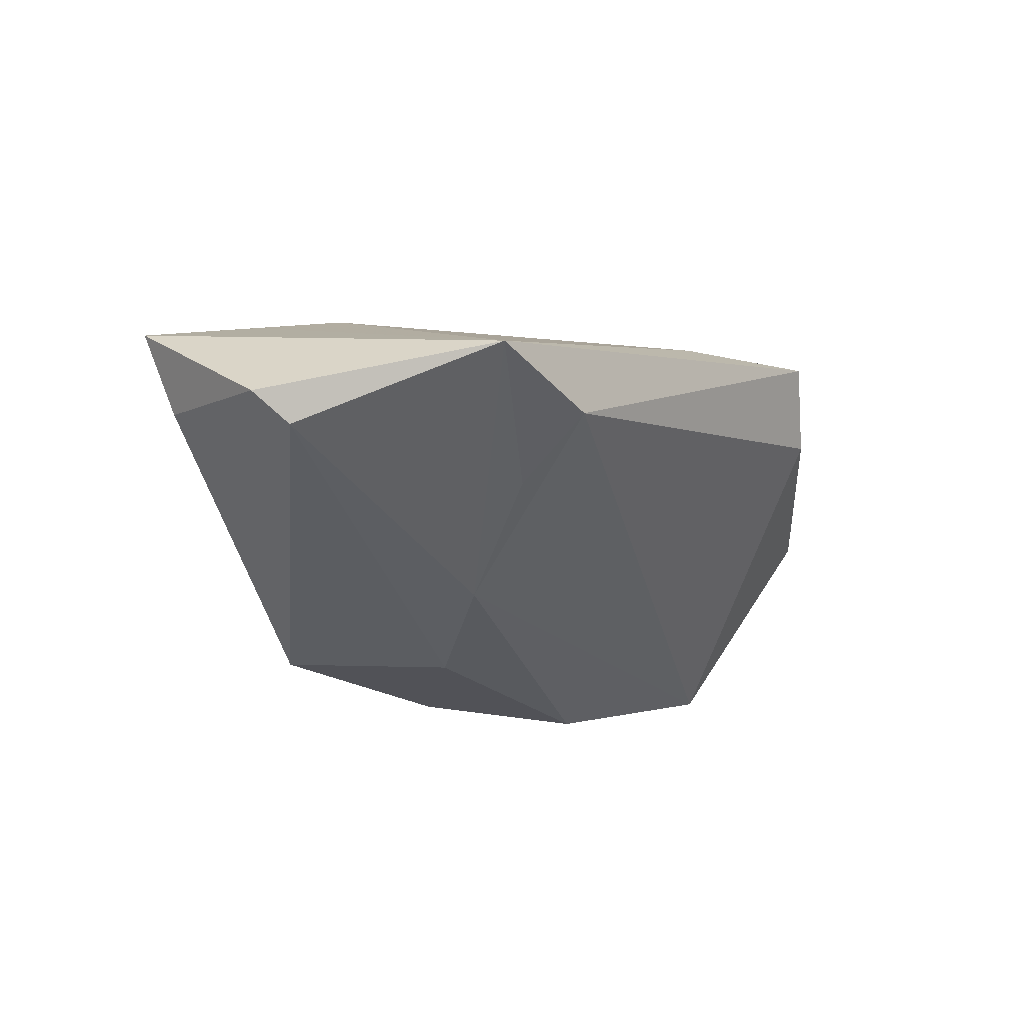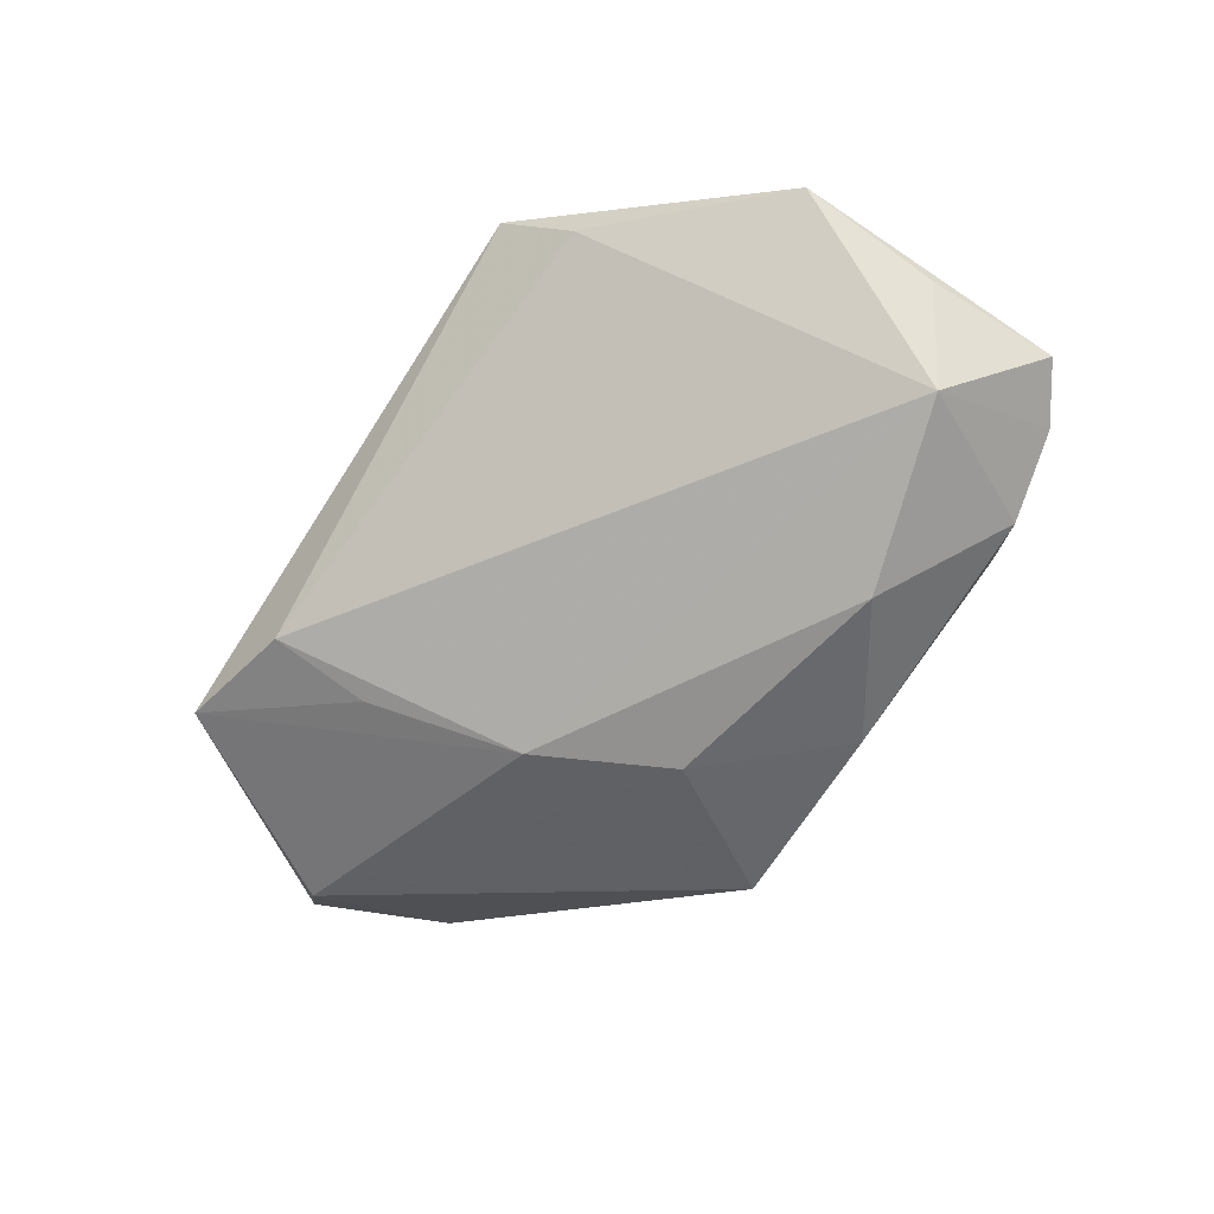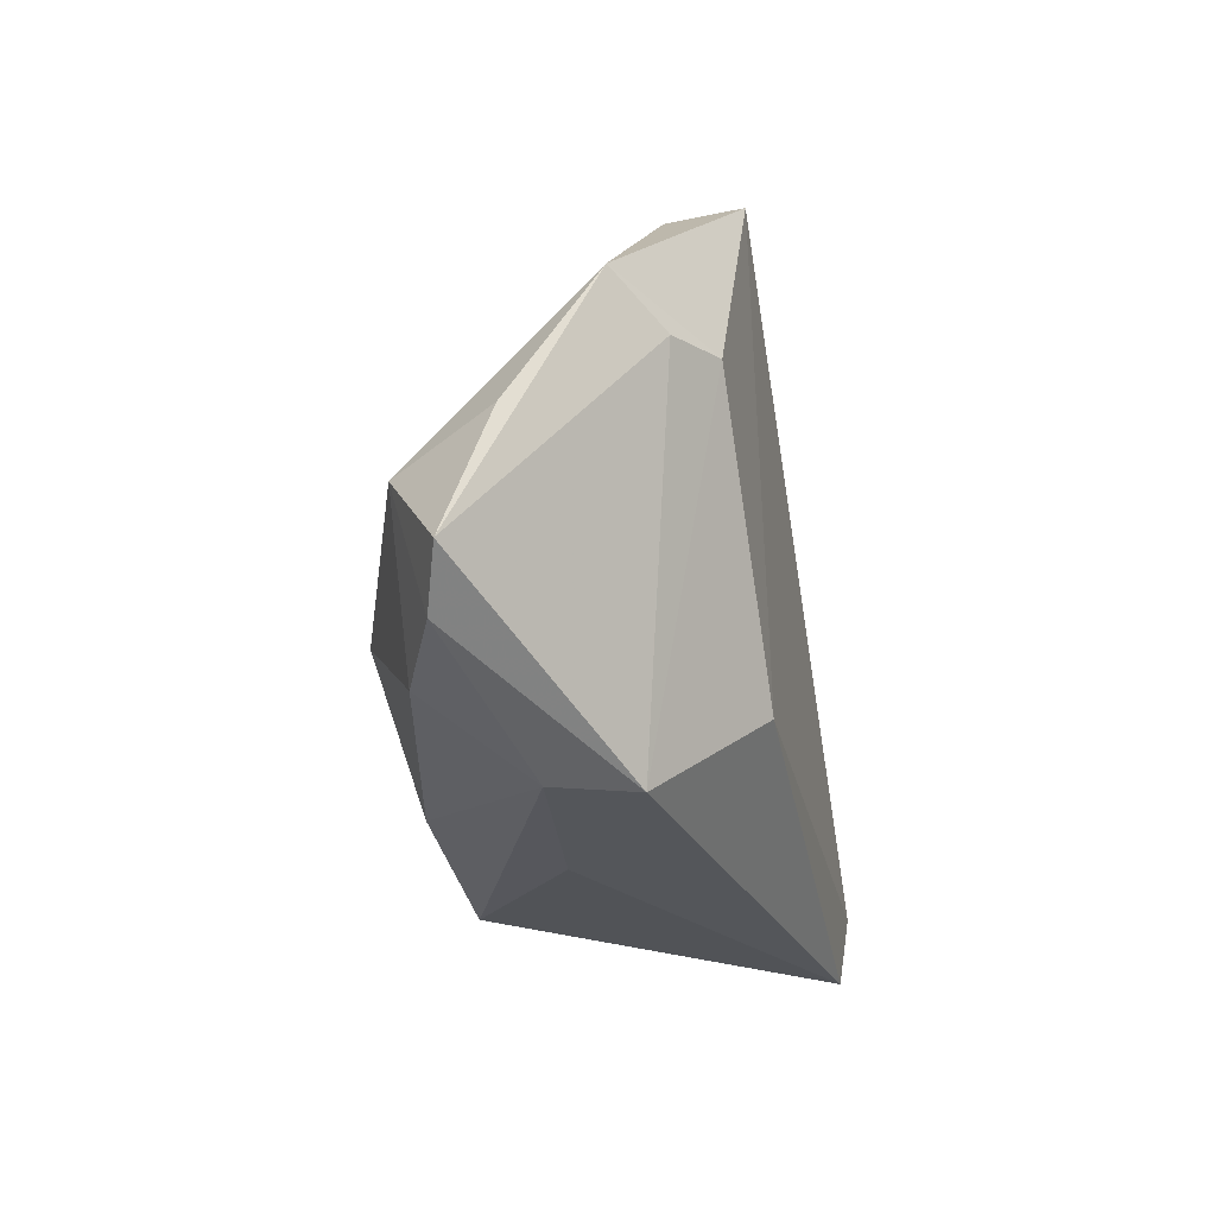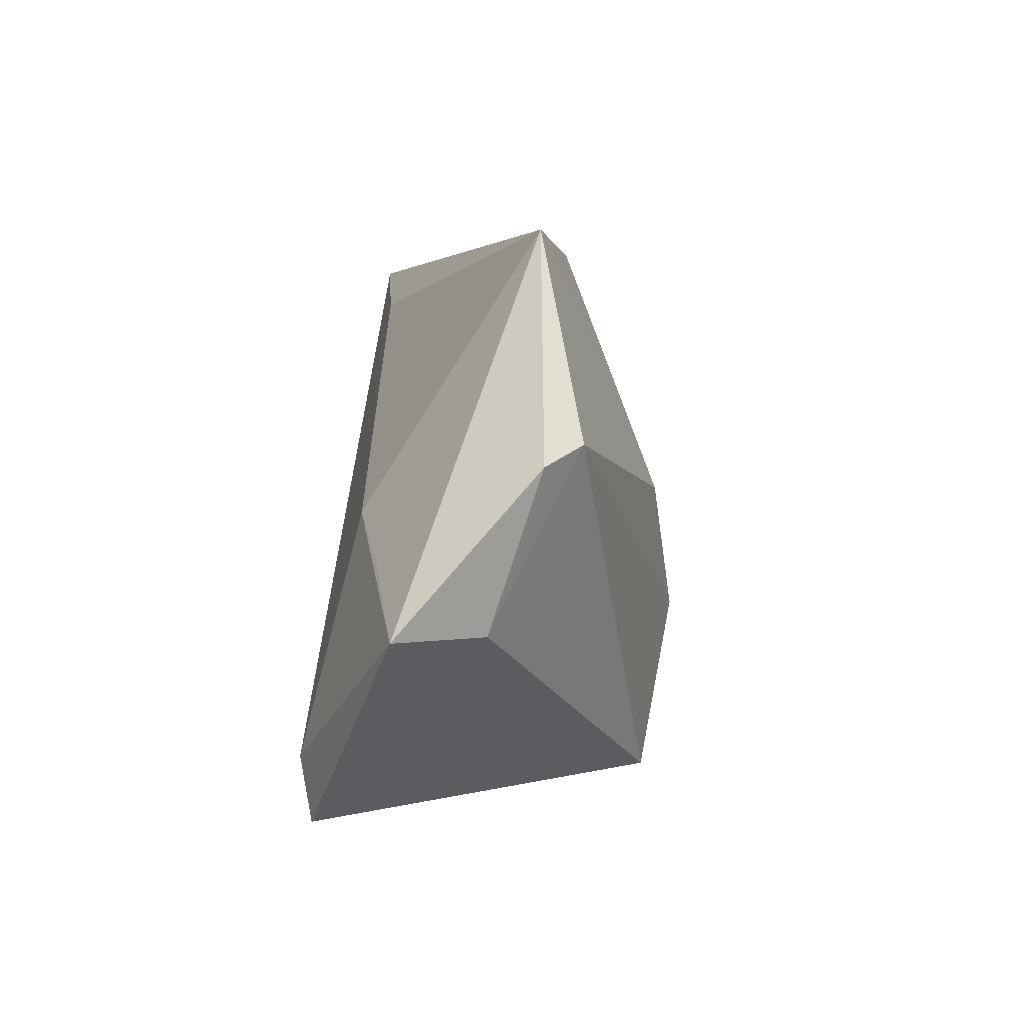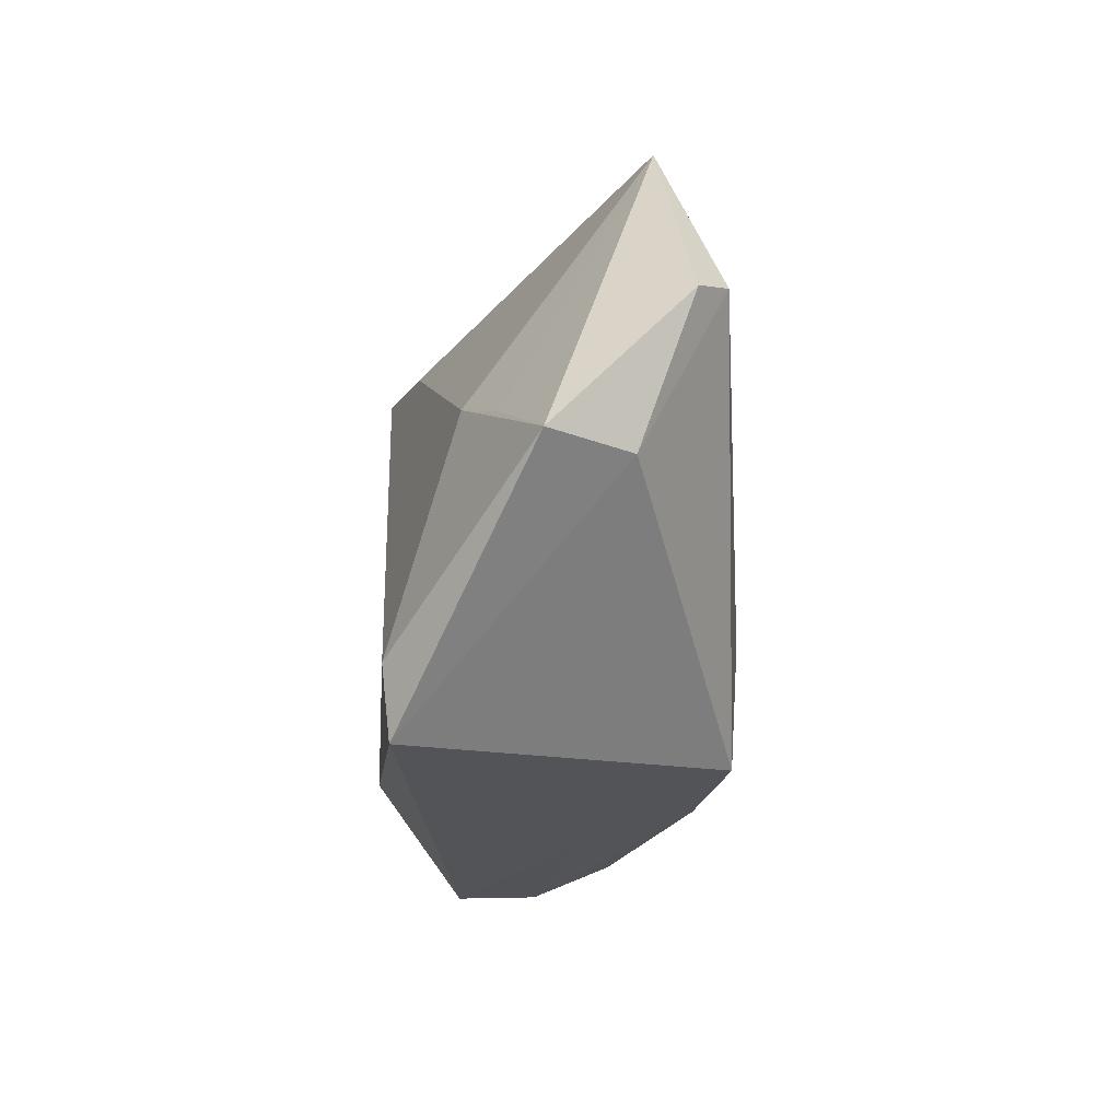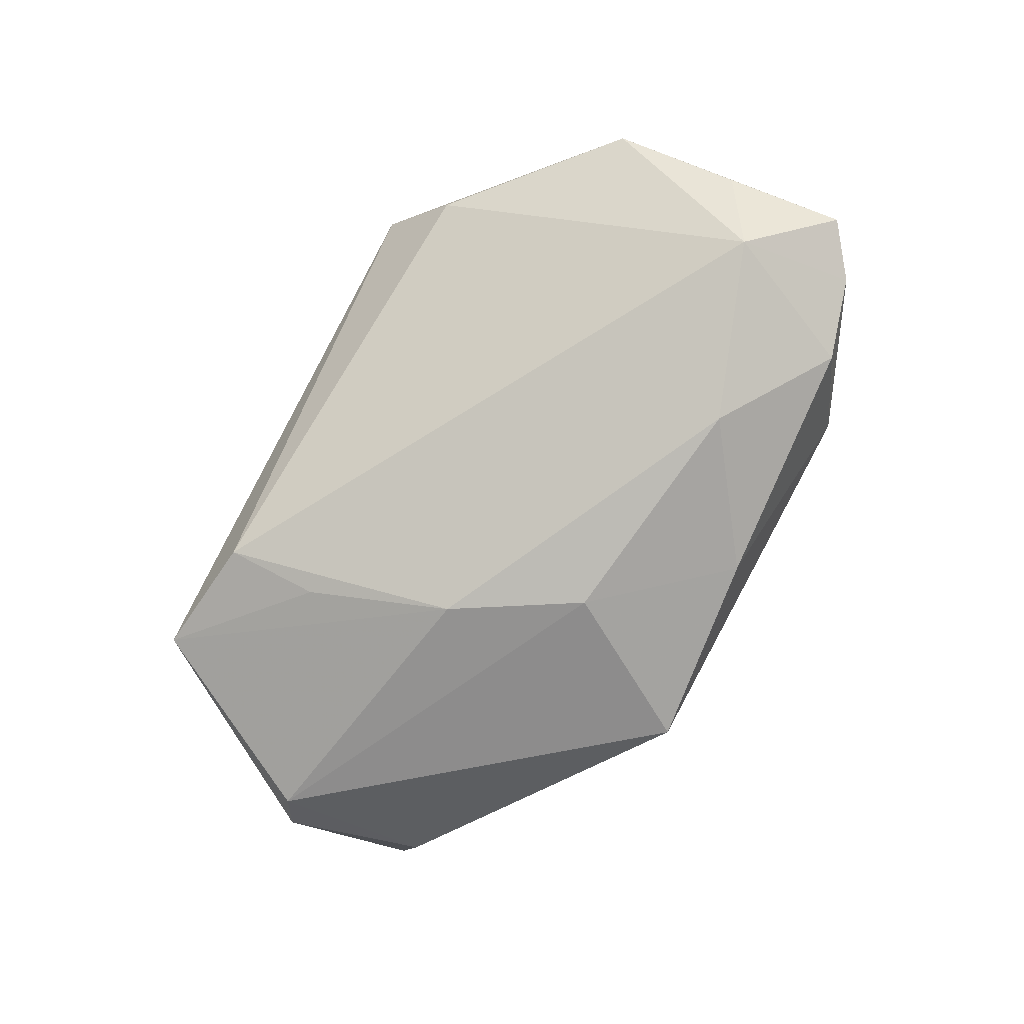
<metadata>
{"format":"obj","ext":"obj","renderer":"f3d","projection":"perspective","resolution":1024,"background":"white","views":[{"elev":-32.0,"azim":135.1,"up":"+Z"},{"elev":-55.2,"azim":-124.3,"up":"+Z"},{"elev":-26.6,"azim":-77.1,"up":"+Y"},{"elev":4.1,"azim":96.9,"up":"+Y"},{"elev":-22.9,"azim":85.3,"up":"+Y"},{"elev":-74.8,"azim":-116.7,"up":"+Z"}]}
</metadata>
<code>
v 0.03896 0.04265 -0.01075
v 0.01186 0.009135 -0.02366
v 0.0359 -0.03319 0.01939
v 0.05701 0.01407 -0.01313
v -0.0597 -0.001723 -7.457e-05
v -0.03608 0.03414 0.01227
v -0.03195 -0.03319 0.008908
v 0.05524 -0.006088 -0.00623
v -0.02847 0.04043 0.02047
v -0.06173 -0.01744 -0.00545
v -0.03377 -0.03232 -0.001583
v -0.008155 0.03479 0.01672
v 0.0217 0.0403 -0.01232
v 0.02058 0.02758 -0.0171
v -0.04419 -0.02499 -0.01299
v -0.05475 -0.02244 -0.008022
v -0.0303 -0.01285 -0.02217
v -0.01176 -0.02595 -0.02094
v 0.06143 -0.006206 0.004328
v -0.0198 -0.02088 0.02047
v 0.03764 0.007276 0.01222
v -0.04384 0.01019 0.01991
v 0.03752 -0.02427 0.02047
v -0.05742 0.01462 0.01051
v -0.05327 -0.005602 -0.01314
v -0.05071 0.009496 0.01574
v 0.04814 0.001989 0.008383
v -0.008827 -0.03201 -0.005039
v 0.05224 0.01653 -0.01734
v 0.01486 -0.02858 -0.02206
v 0.001631 -0.007807 -0.02534
f 3 20 7
f 22 9 24
f 22 20 9
f 22 7 20
f 23 21 9
f 23 20 3
f 9 20 23
f 3 19 23
f 23 19 21
f 15 25 17
f 1 19 4
f 1 13 9
f 17 25 2
f 2 25 13
f 11 30 28
f 28 30 3
f 28 7 11
f 3 7 28
f 10 7 26
f 7 22 26
f 24 10 26
f 26 22 24
f 3 30 8
f 8 19 3
f 4 19 8
f 5 10 24
f 24 25 5
f 5 25 10
f 6 25 24
f 13 25 6
f 24 9 6
f 9 13 6
f 16 15 11
f 11 7 16
f 16 7 10
f 10 25 16
f 25 15 16
f 18 15 17
f 18 30 11
f 11 15 18
f 21 19 27
f 27 1 21
f 19 1 27
f 9 21 12
f 12 1 9
f 21 1 12
f 17 2 31
f 31 18 17
f 30 18 31
f 13 1 14
f 14 2 13
f 1 2 14
f 4 8 29
f 29 8 30
f 29 1 4
f 29 2 1
f 30 31 29
f 29 31 2

</code>
